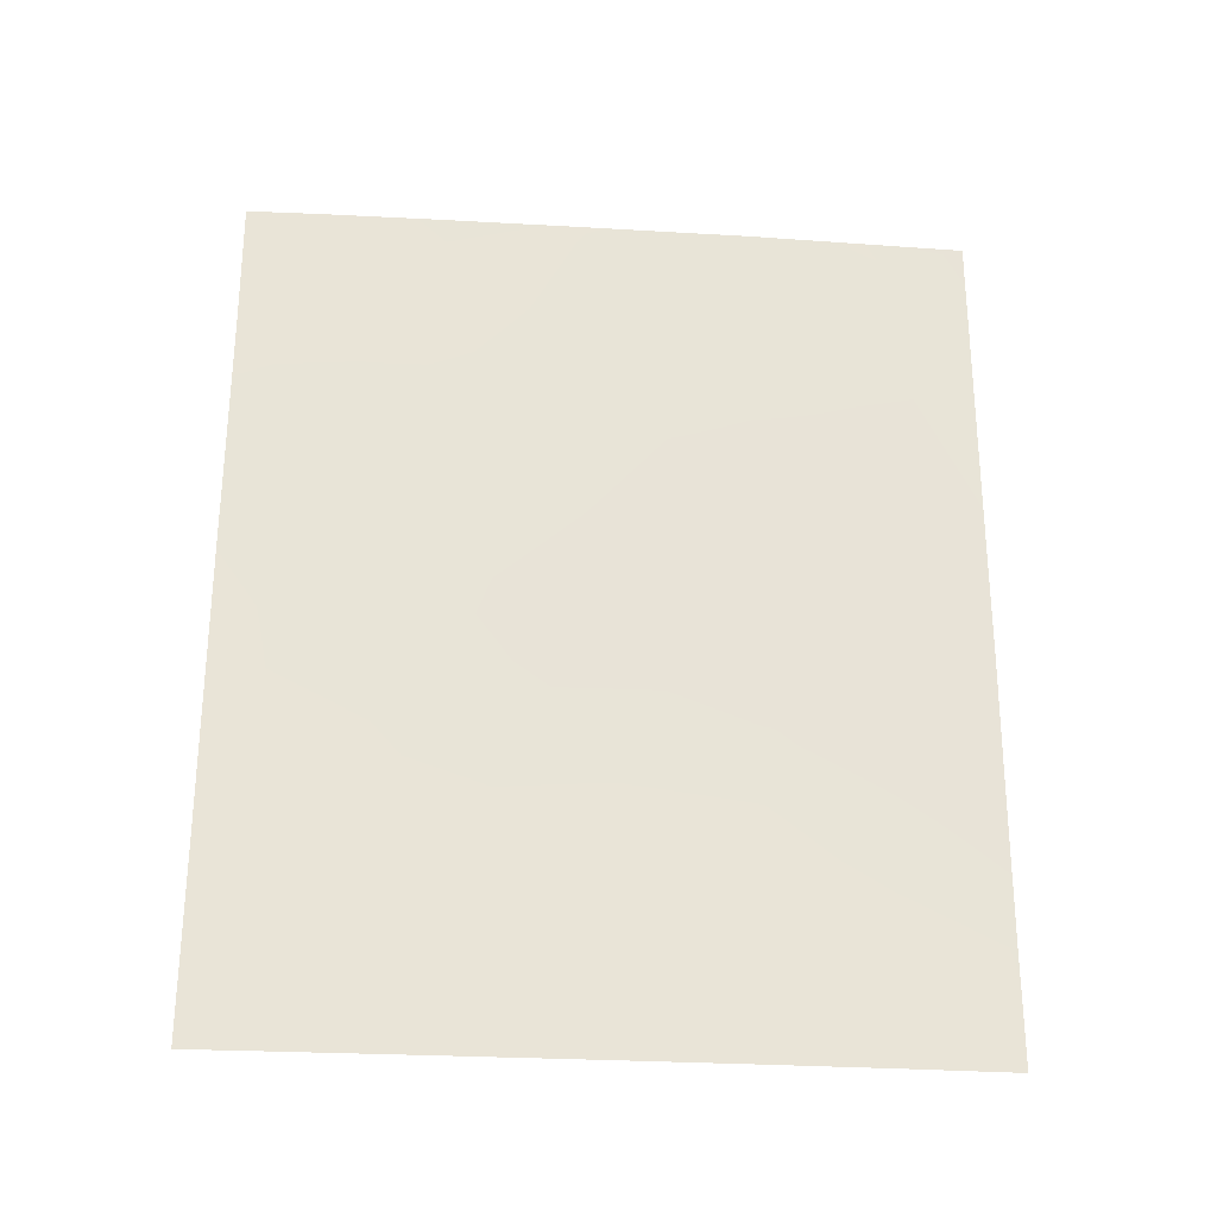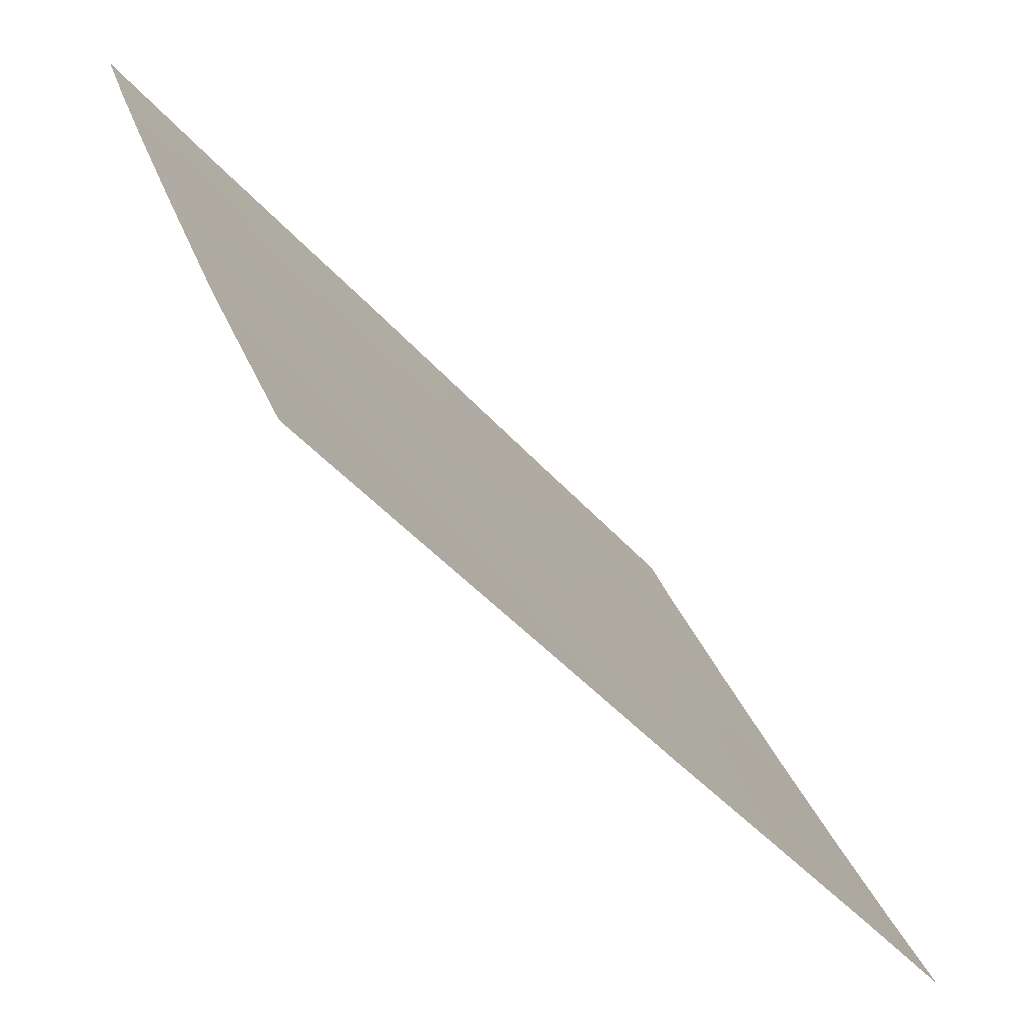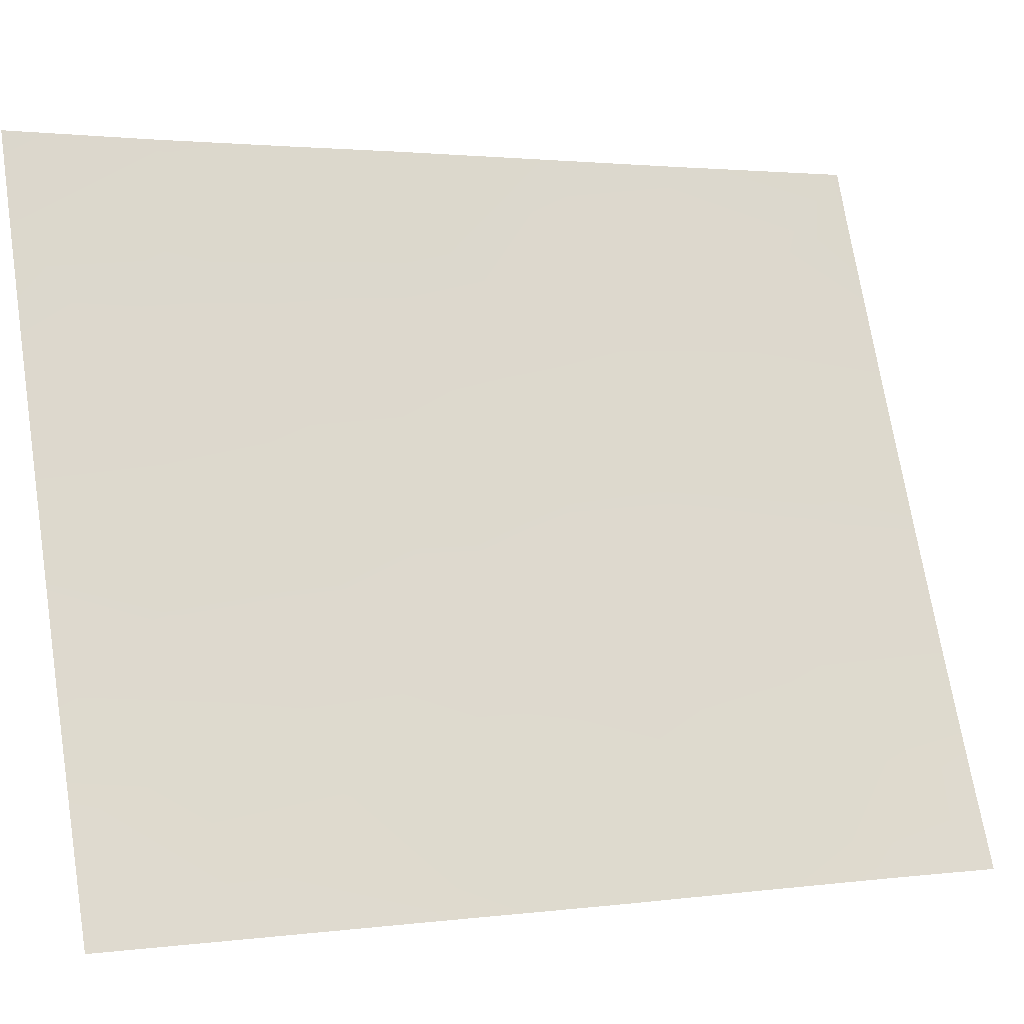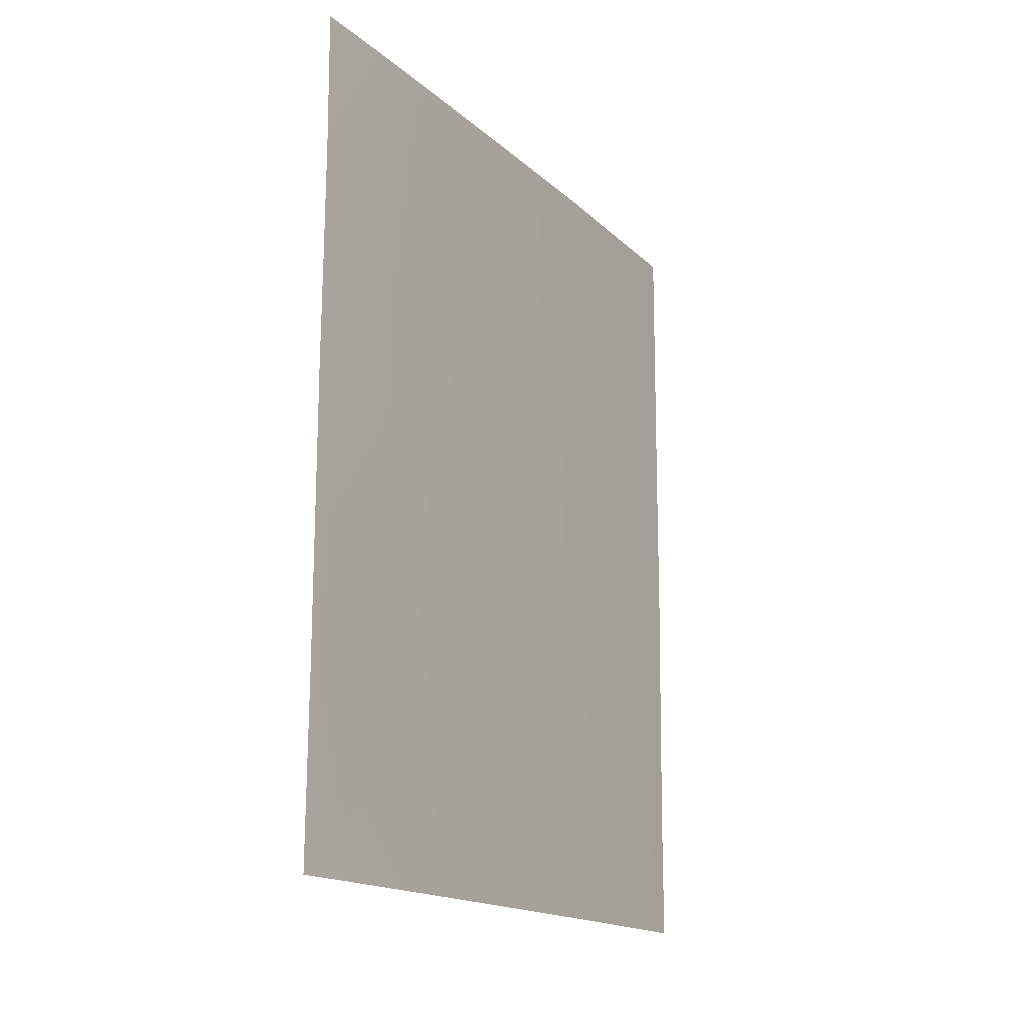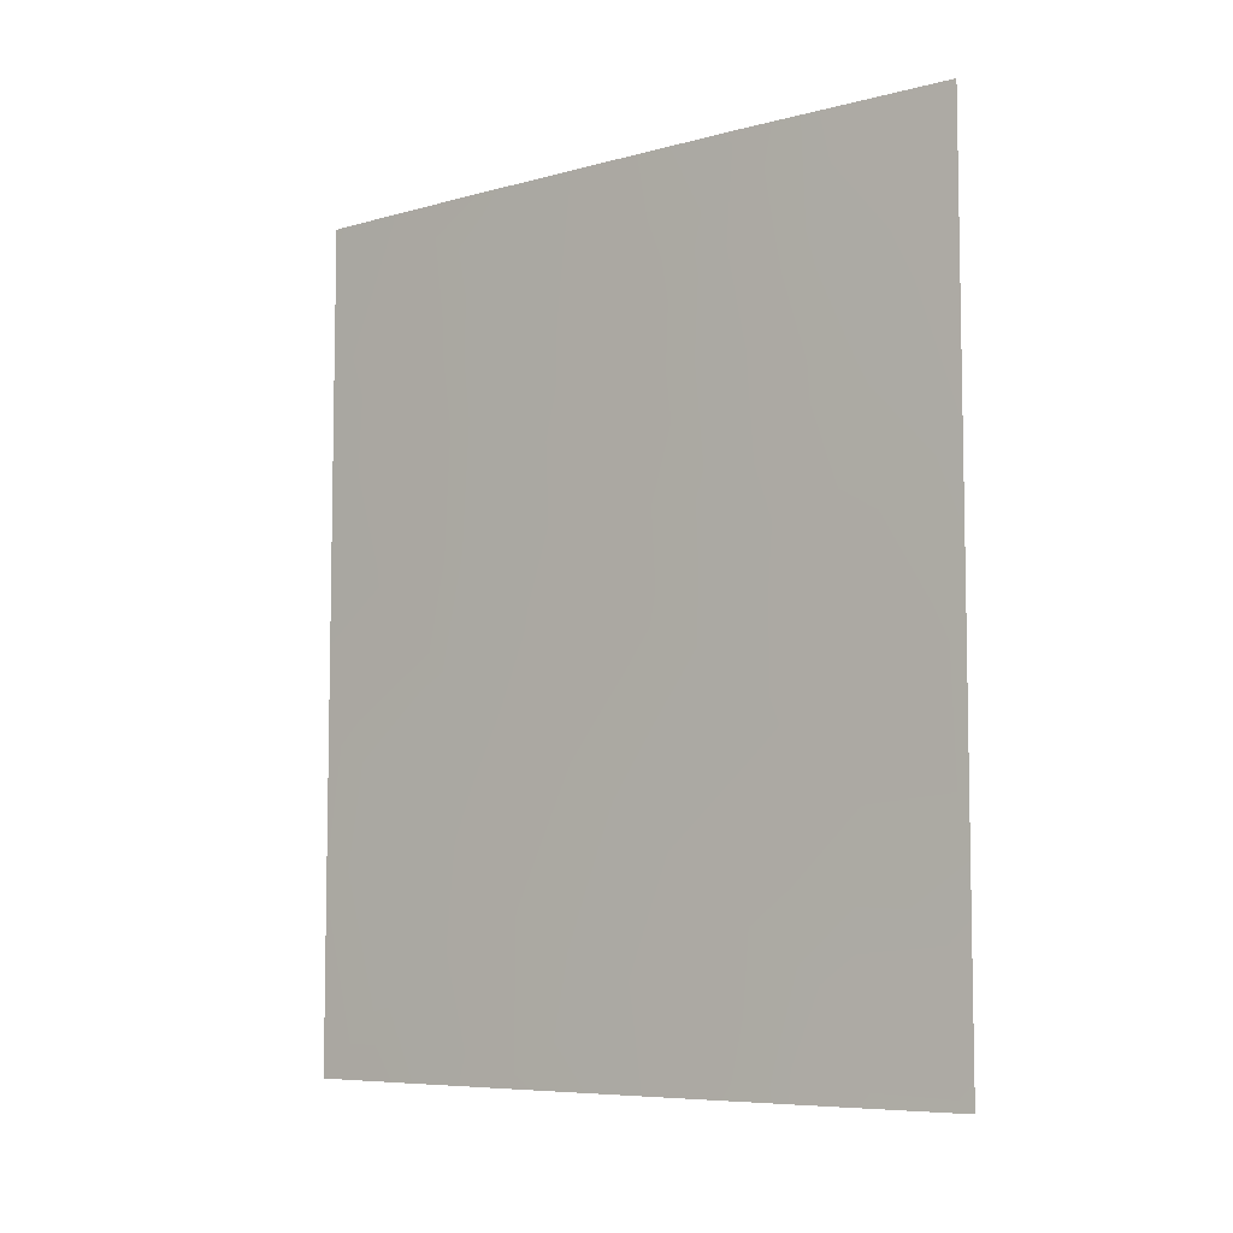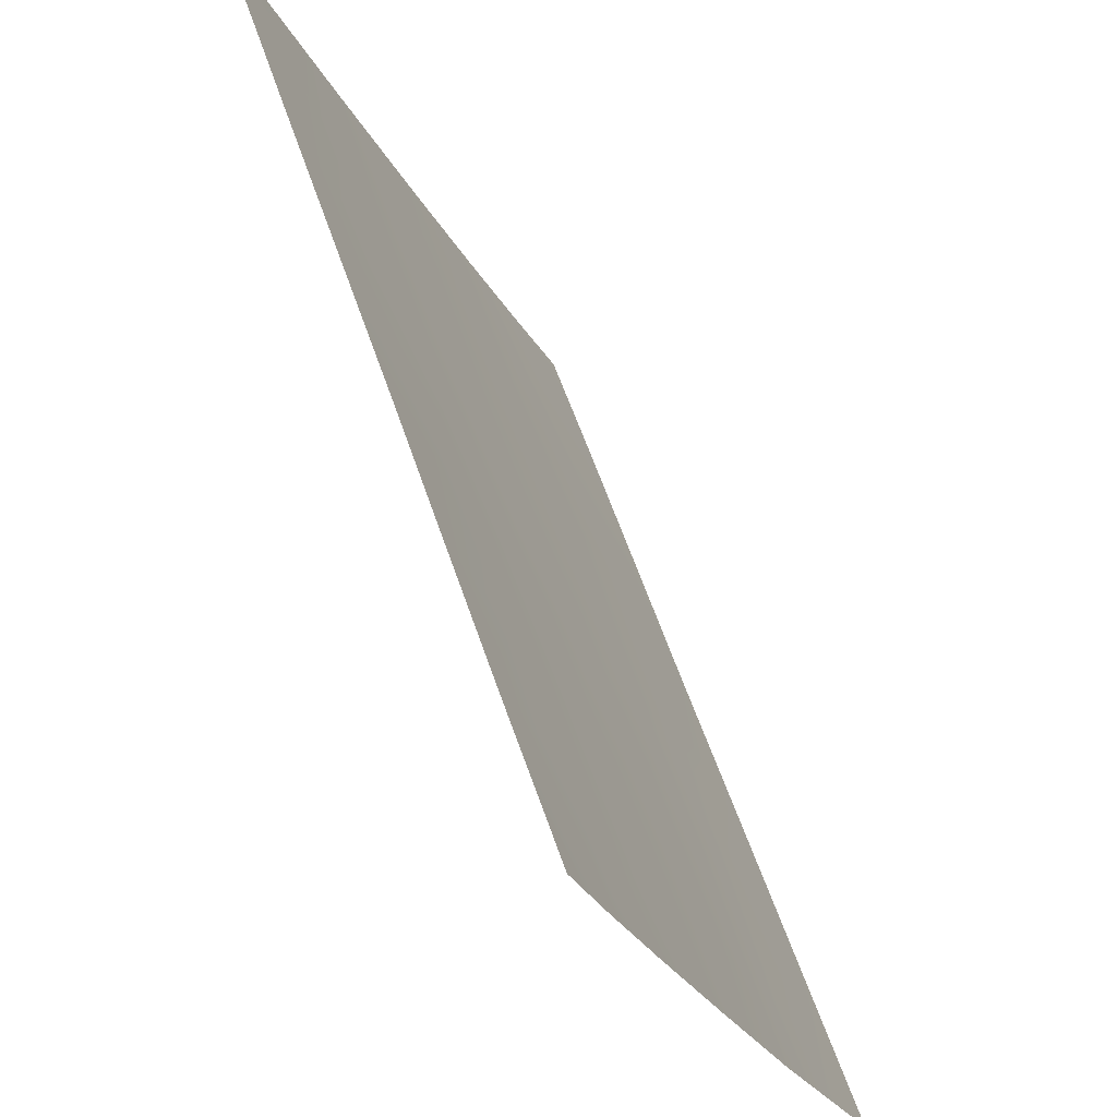
<metadata>
{"format":"obj","ext":"obj","renderer":"f3d","projection":"perspective","resolution":1024,"background":"white","views":[{"elev":-27.6,"azim":106.8,"up":"+Y"},{"elev":-45.3,"azim":-141.9,"up":"+Z"},{"elev":1.6,"azim":-114.7,"up":"+Z"},{"elev":-16.7,"azim":52.6,"up":"+Y"},{"elev":-7.3,"azim":149.7,"up":"+Y"},{"elev":57.3,"azim":161.6,"up":"+Z"}]}
</metadata>
<code>
v -99 -39.95 79.63
v -100.2 -50 76.73
v -102.8 -38.12 70.24
v -102.8 -38 70.3
v -102.8 -38 70.24
v -99.29 -50 78.93
v -102.8 -50 70.29
v -100.7 -38 75.33
v -99.02 -50 79.65
v -99.01 -38 79.64
v -101.6 -38 73.06
v -102.2 -41.3 71.76
v -101 -41 74.48
v -100 -42.84 77.02
v -101 -50 74.67
v -100.7 -39.63 75.41
v -99.54 -41.44 78.25
v -101.6 -47.78 73.28
v -102.2 -47.13 71.68
v -99.74 -46.47 77.78
v -101.3 -44.23 73.9
v -101.5 -42.65 73.34
v -99.01 -45.28 79.64
v -102.2 -48.93 71.69
v -102.3 -50 71.49
v -99.4 -38 78.59
v -102.8 -39.76 70.24
v -102.8 -46.52 70.28
v -102.3 -45.49 71.43
v -99.01 -43.29 79.64
v -99.39 -43.26 78.65
v -102.2 -38 71.61
v -102.8 -48.4 70.29
v -100.3 -47.73 76.47
v -102.8 -42.21 70.25
v -99.81 -44.61 77.59
v -99.01 -47.36 79.64
v -99.64 -39.88 77.98
v -101.3 -39.42 73.87
v -102.8 -44.49 70.26
v -99.01 -41.7 79.64
v -100.1 -39.07 76.85
v -99.97 -38 77.13
v -101.7 -50 73.03
v -101.7 -45.53 72.97
v -100.2 -40.91 76.46
v -100.9 -48.67 74.86
v -99.52 -48.63 78.35
v -102 -39.55 72.14
v -100.4 -45.45 76.09
v -102.2 -43.46 71.83
v -100.8 -42.62 75.22
v -101 -46.5 74.79
v -101.6 -40.74 73.09
v -100.4 -43.99 76.05
f 4 3 5
f 24 25 7
f 3 4 32
f 30 23 31
f 2 47 34
f 1 17 38
f 24 18 44
f 8 42 16
f 45 19 29
f 16 46 13
f 36 14 31
f 50 55 36
f 52 21 22
f 23 37 20
f 2 34 48
f 33 24 7
f 26 10 1
f 27 3 32
f 28 40 29
f 36 23 20
f 24 33 19
f 11 49 32
f 49 11 39
f 28 29 19
f 35 27 12
f 37 9 48
f 2 15 47
f 1 41 17
f 41 30 31
f 18 47 44
f 26 42 43
f 43 42 8
f 39 8 16
f 39 11 8
f 25 24 44
f 24 19 18
f 15 44 47
f 13 39 16
f 17 46 38
f 38 46 42
f 17 14 46
f 47 18 53
f 45 18 19
f 16 42 46
f 34 53 50
f 49 27 32
f 18 45 53
f 50 36 20
f 50 53 21
f 46 14 52
f 50 21 55
f 51 45 29
f 51 29 40
f 13 52 22
f 52 13 46
f 22 12 54
f 35 12 51
f 12 22 51
f 13 54 39
f 38 26 1
f 26 38 42
f 41 31 17
f 17 31 14
f 31 23 36
f 20 37 48
f 28 19 33
f 47 53 34
f 21 53 45
f 2 48 6
f 48 9 6
f 20 48 34
f 12 27 49
f 50 20 34
f 54 12 49
f 22 54 13
f 54 49 39
f 55 14 36
f 52 14 55
f 55 21 52
f 51 22 21
f 51 40 35
f 51 21 45

</code>
